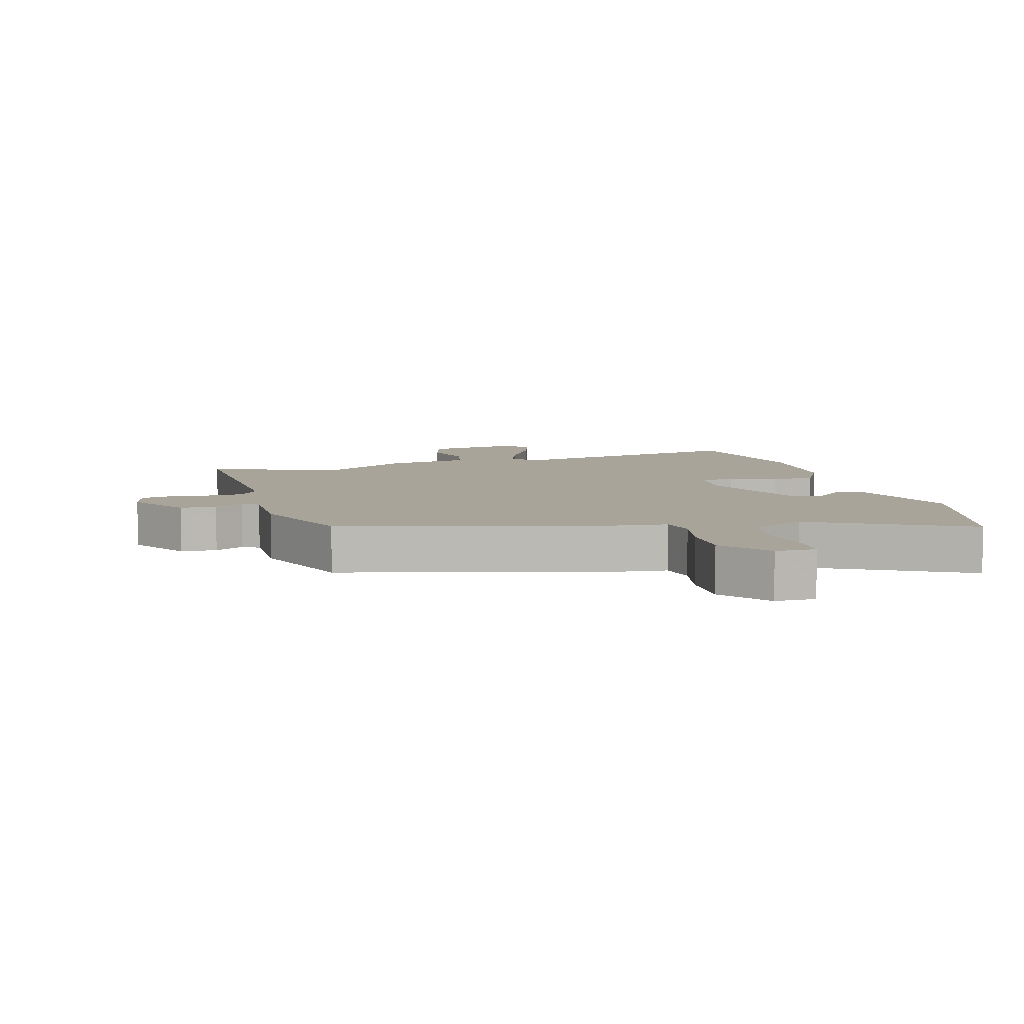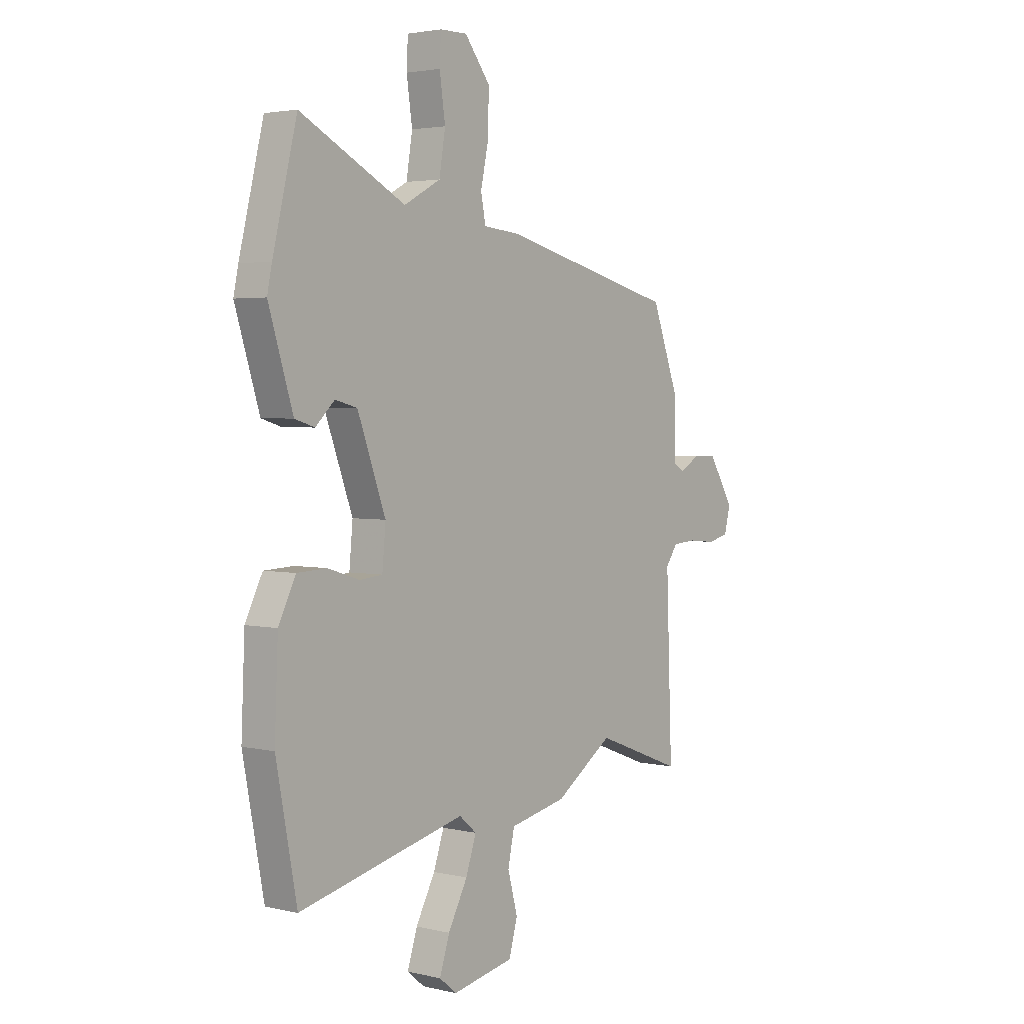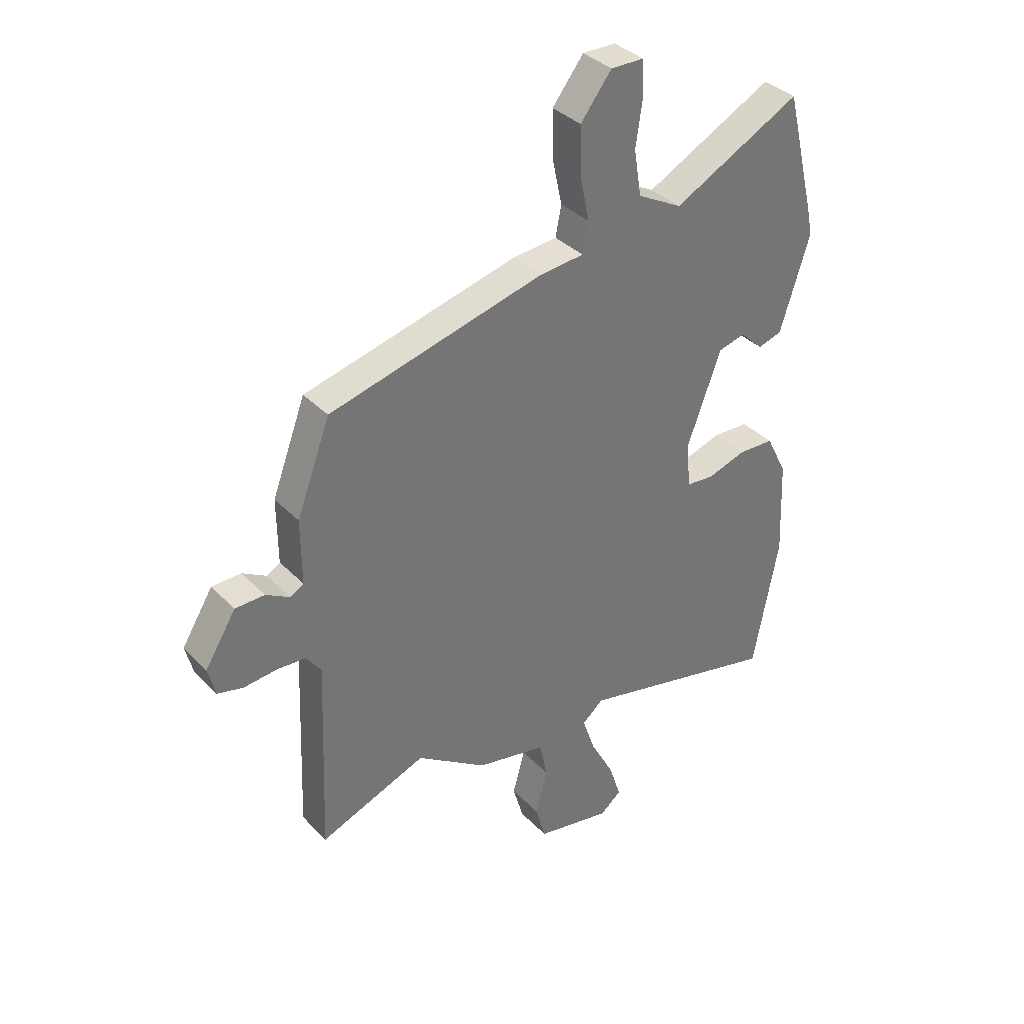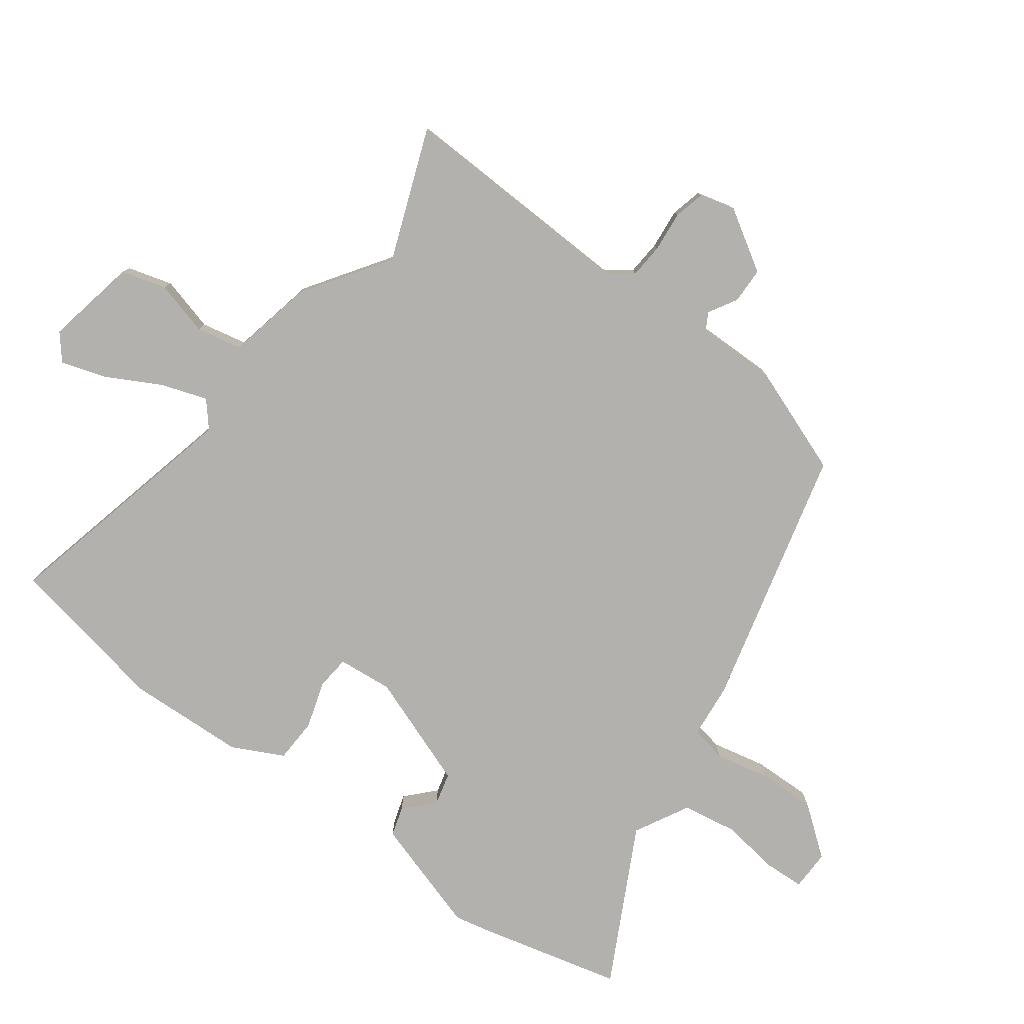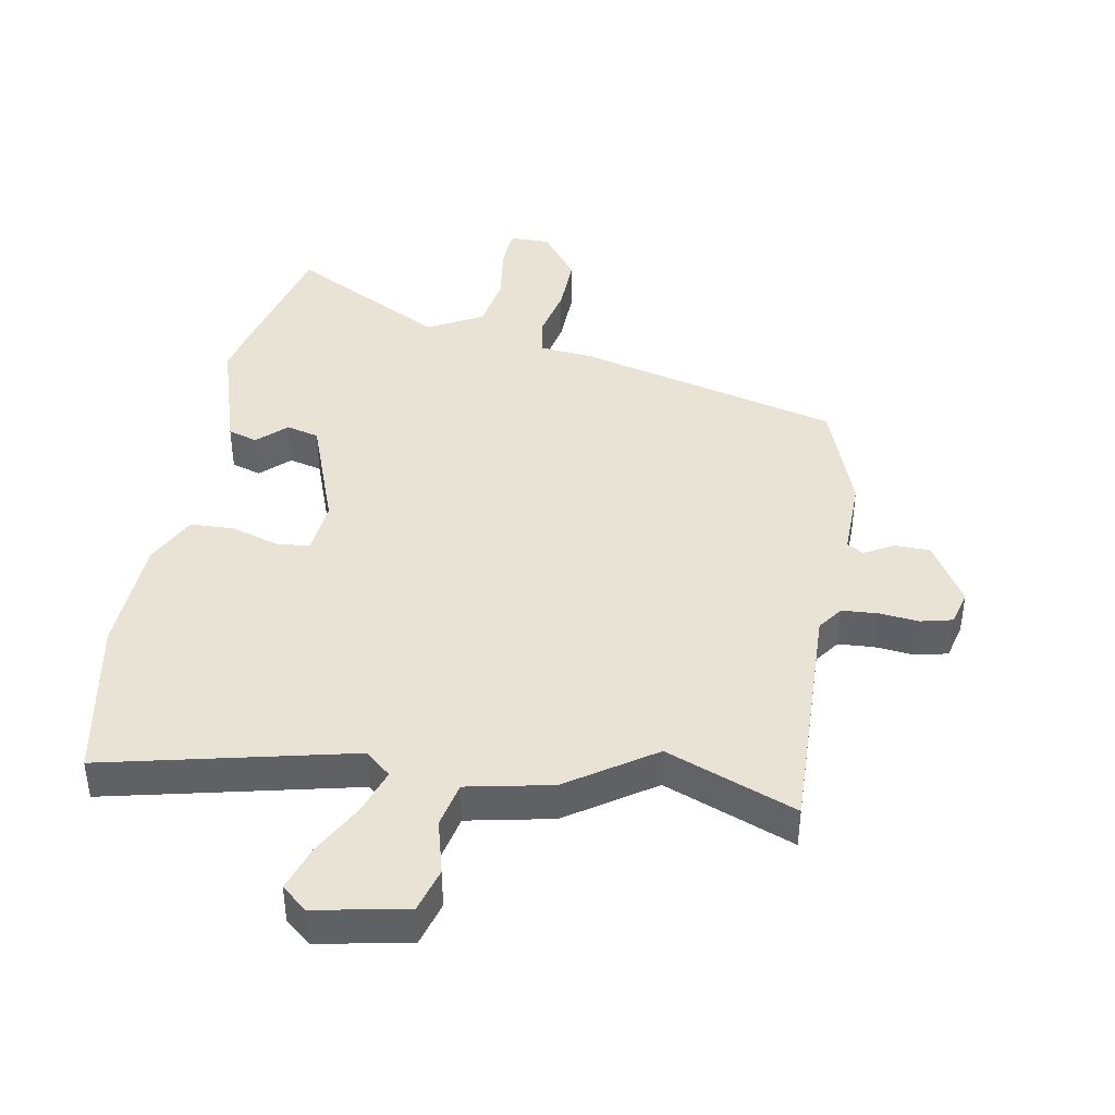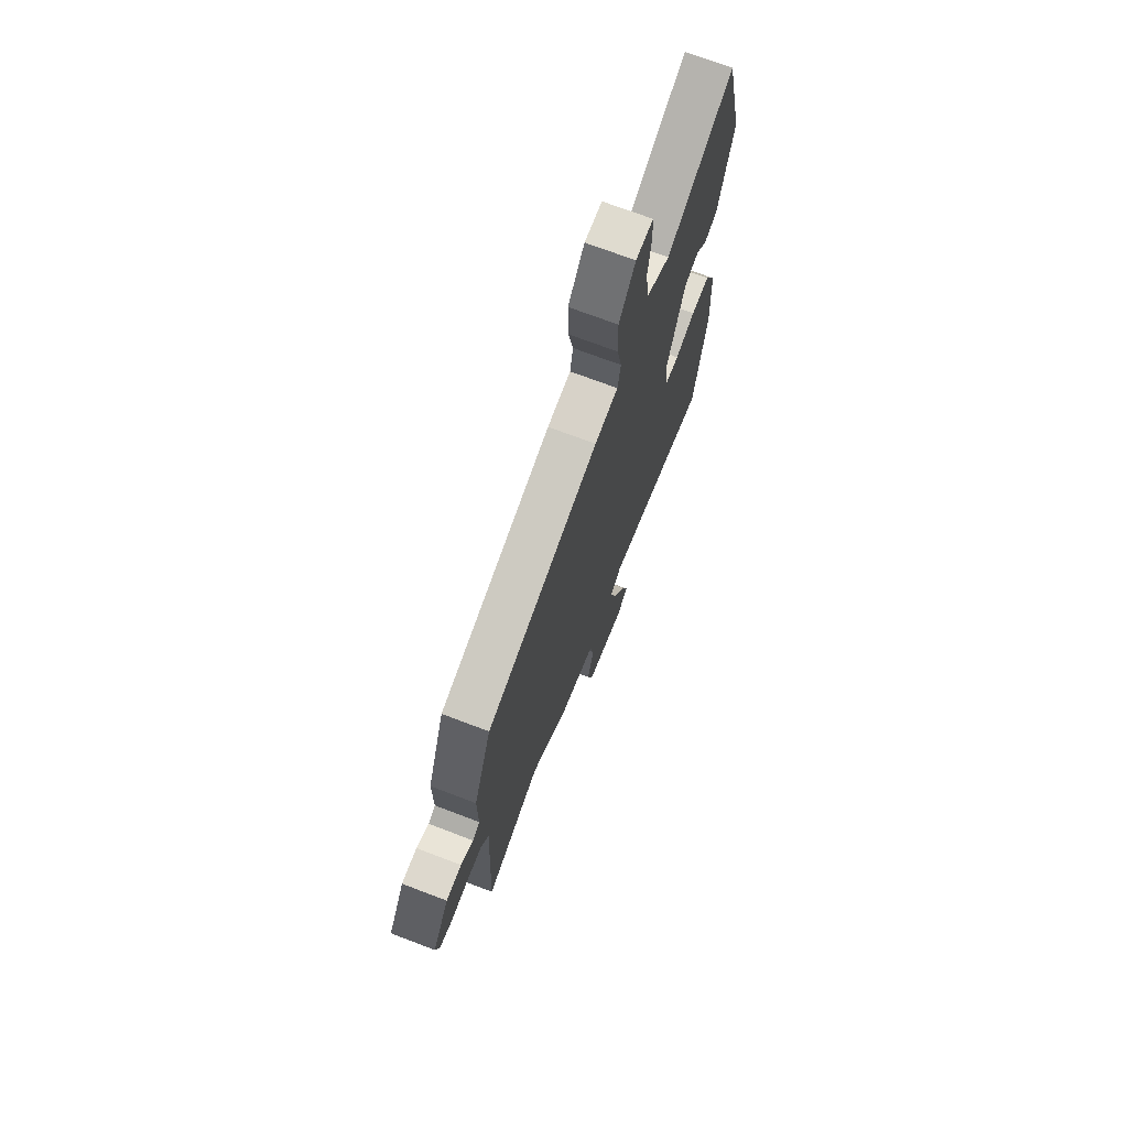
<metadata>
{"format":"obj","ext":"obj","renderer":"f3d","projection":"perspective","resolution":1024,"background":"white","views":[{"elev":7.1,"azim":-15.0,"up":"+Y"},{"elev":3.1,"azim":128.3,"up":"+Z"},{"elev":35.8,"azim":-37.2,"up":"+Z"},{"elev":-79.2,"azim":-126.4,"up":"+Y"},{"elev":42.0,"azim":-169.5,"up":"+Y"},{"elev":71.3,"azim":-69.1,"up":"+Z"}]}
</metadata>
<code>
v -0.465 0.07 0.351
v -0.057 0.07 0.453
v 0.028 0.07 0.461
v 0.039 0.07 0.518
v 0.021 0.07 0.602
v 0.019 0.07 0.693
v 0.078 0.07 0.769
v 0.141 0.07 0.768
v 0.144 0.07 0.705
v 0.131 0.07 0.615
v 0.145 0.07 0.529
v 0.23 0.07 0.483
v 0.473 0.07 0.609
v 0.529 0.07 0.381
v 0.54 0.07 0.328
v 0.484 0.07 0.149
v 0.438 0.07 0.135
v 0.394 0.07 0.177
v 0.343 0.07 0.164
v 0.278 0.07 -0.012
v 0.286 0.07 -0.098
v 0.339 0.07 -0.103
v 0.412 0.07 -0.08
v 0.481 0.07 -0.083
v 0.521 0.07 -0.163
v 0.529 0.07 -0.347
v 0.481 0.07 -0.6
v 0.095 0.07 -0.509
v 0.055 0.07 -0.543
v 0.079 0.07 -0.614
v 0.124 0.07 -0.698
v 0.147 0.07 -0.769
v 0.107 0.07 -0.802
v -0.036 0.07 -0.774
v -0.056 0.07 -0.704
v -0.033 0.07 -0.619
v -0.048 0.07 -0.548
v -0.181 0.07 -0.52
v -0.315 0.07 -0.429
v -0.519 0.07 -0.507
v -0.505 0.07 -0.133
v -0.533 0.07 -0.094
v -0.588 0.07 -0.09
v -0.651 0.07 -0.096
v -0.7 0.07 -0.084
v -0.714 0.07 -0.029
v -0.655 0.07 0.066
v -0.599 0.07 0.067
v -0.554 0.07 0.041
v -0.528 0.07 0.056
v -0.529 0.07 0.18
v -0.465 0 0.351
v -0.057 0 0.453
v 0.028 0 0.461
v 0.039 0 0.518
v 0.021 0 0.602
v 0.019 0 0.693
v 0.078 0 0.769
v 0.141 0 0.768
v 0.144 0 0.705
v 0.131 0 0.615
v 0.145 0 0.529
v 0.23 0 0.483
v 0.473 0 0.609
v 0.529 0 0.381
v 0.54 0 0.328
v 0.484 0 0.149
v 0.438 0 0.135
v 0.394 0 0.177
v 0.343 0 0.164
v 0.278 0 -0.012
v 0.286 0 -0.098
v 0.339 0 -0.103
v 0.412 0 -0.08
v 0.481 0 -0.083
v 0.521 0 -0.163
v 0.529 0 -0.347
v 0.481 0 -0.6
v 0.095 0 -0.509
v 0.055 0 -0.543
v 0.079 0 -0.614
v 0.124 0 -0.698
v 0.147 0 -0.769
v 0.107 0 -0.802
v -0.036 0 -0.774
v -0.056 0 -0.704
v -0.033 0 -0.619
v -0.048 0 -0.548
v -0.181 0 -0.52
v -0.315 0 -0.429
v -0.519 0 -0.507
v -0.505 0 -0.133
v -0.533 0 -0.094
v -0.588 0 -0.09
v -0.651 0 -0.096
v -0.7 0 -0.084
v -0.714 0 -0.029
v -0.655 0 0.066
v -0.599 0 0.067
v -0.554 0 0.041
v -0.528 0 0.056
v -0.529 0 0.18
f 50 51 1 2
f 46 47 48 49
f 44 45 46 49
f 43 44 49 50
f 42 43 50 2
f 39 40 41
f 37 38 39 41
f 37 41 42 2
f 33 34 35 36
f 30 31 32 33
f 29 30 33 36
f 25 26 27 28
f 23 24 25 28
f 22 23 28 29
f 21 22 29 36
f 15 16 17 18
f 15 18 19
f 12 13 14 15
f 12 15 19
f 11 12 19 20
f 7 8 9 10
f 7 10 11
f 4 5 6 7
f 4 7 11 20
f 36 37 2 3
f 20 21 36
f 3 4 20 36
f 53 52 102 101
f 100 99 98 97
f 100 97 96 95
f 101 100 95 94
f 53 101 94 93
f 92 91 90
f 92 90 89 88
f 53 93 92 88
f 87 86 85 84
f 84 83 82 81
f 87 84 81 80
f 79 78 77 76
f 79 76 75 74
f 80 79 74 73
f 87 80 73 72
f 69 68 67 66
f 70 69 66
f 66 65 64 63
f 70 66 63
f 71 70 63 62
f 61 60 59 58
f 62 61 58
f 58 57 56 55
f 71 62 58 55
f 54 53 88 87
f 87 72 71
f 87 71 55 54
f 1 52 53 2
f 2 53 54 3
f 3 54 55 4
f 4 55 56 5
f 5 56 57 6
f 6 57 58 7
f 7 58 59 8
f 8 59 60 9
f 9 60 61 10
f 10 61 62 11
f 11 62 63 12
f 12 63 64 13
f 13 64 65 14
f 14 65 66 15
f 15 66 67 16
f 16 67 68 17
f 17 68 69 18
f 18 69 70 19
f 19 70 71 20
f 20 71 72 21
f 21 72 73 22
f 22 73 74 23
f 23 74 75 24
f 24 75 76 25
f 25 76 77 26
f 26 77 78 27
f 27 78 79 28
f 28 79 80 29
f 29 80 81 30
f 30 81 82 31
f 31 82 83 32
f 32 83 84 33
f 33 84 85 34
f 34 85 86 35
f 35 86 87 36
f 36 87 88 37
f 37 88 89 38
f 38 89 90 39
f 39 90 91 40
f 40 91 92 41
f 41 92 93 42
f 42 93 94 43
f 43 94 95 44
f 44 95 96 45
f 45 96 97 46
f 46 97 98 47
f 47 98 99 48
f 48 99 100 49
f 49 100 101 50
f 50 101 102 51
f 51 102 52 1

</code>
